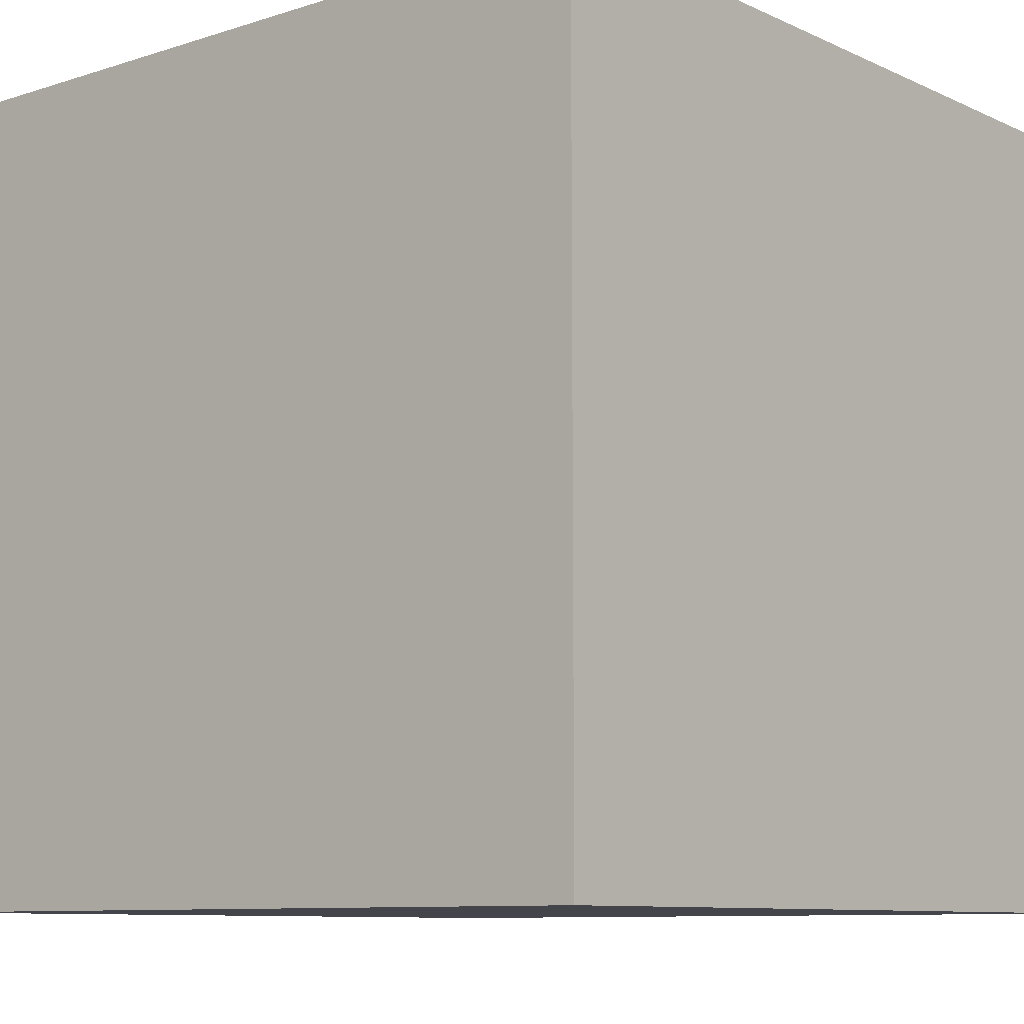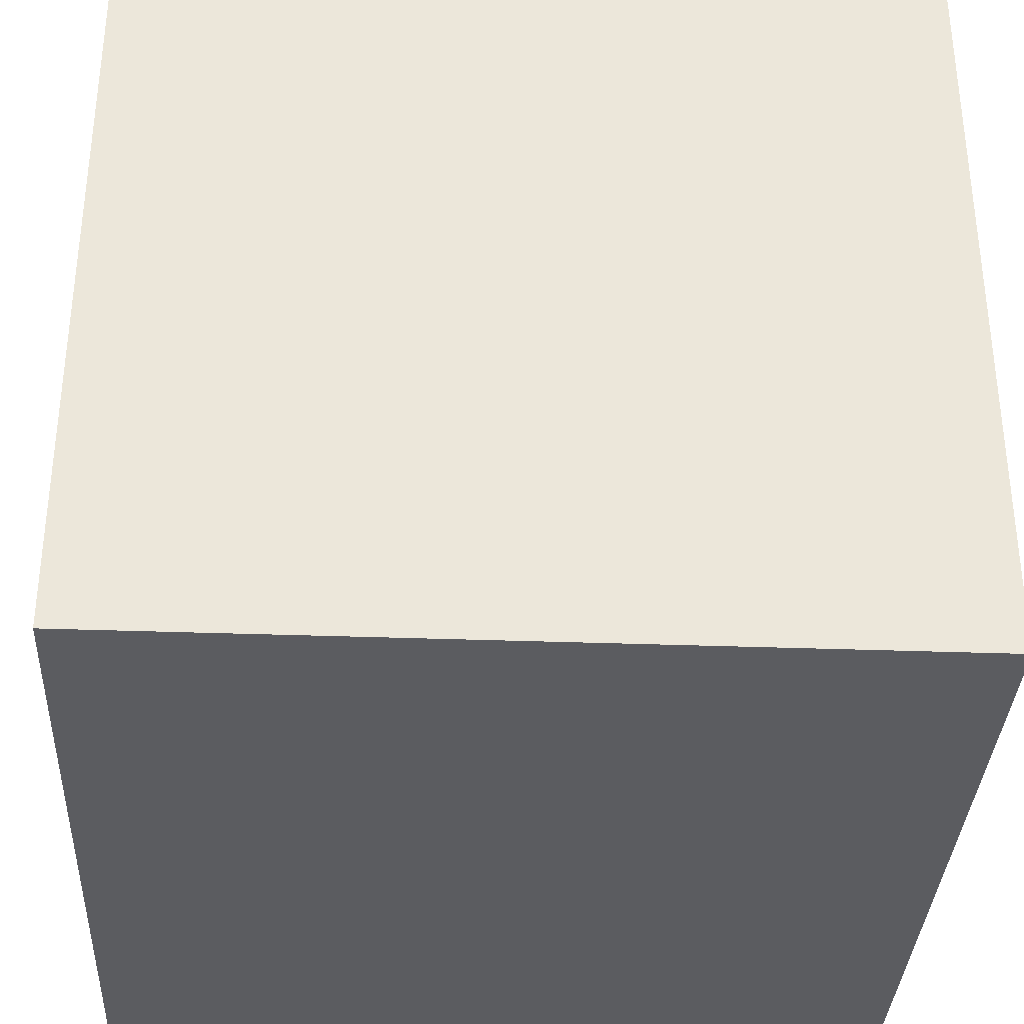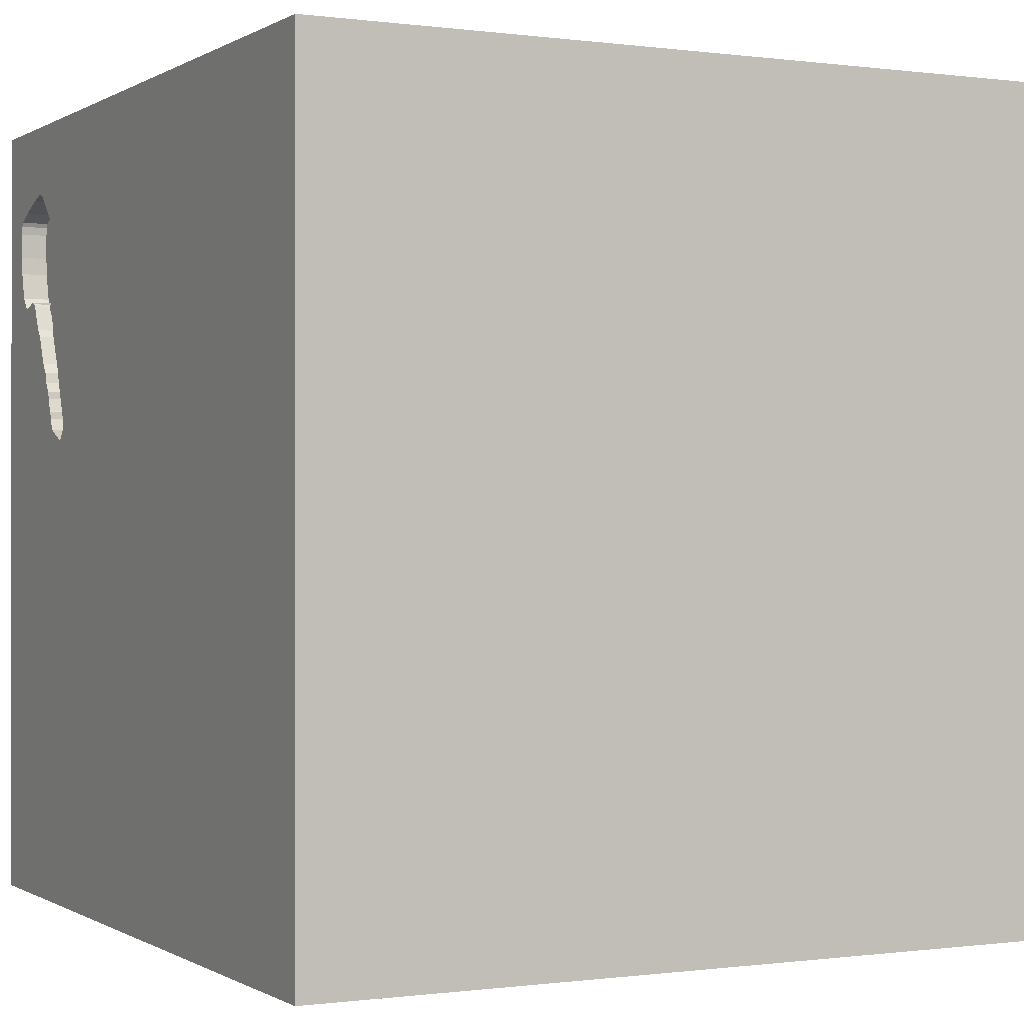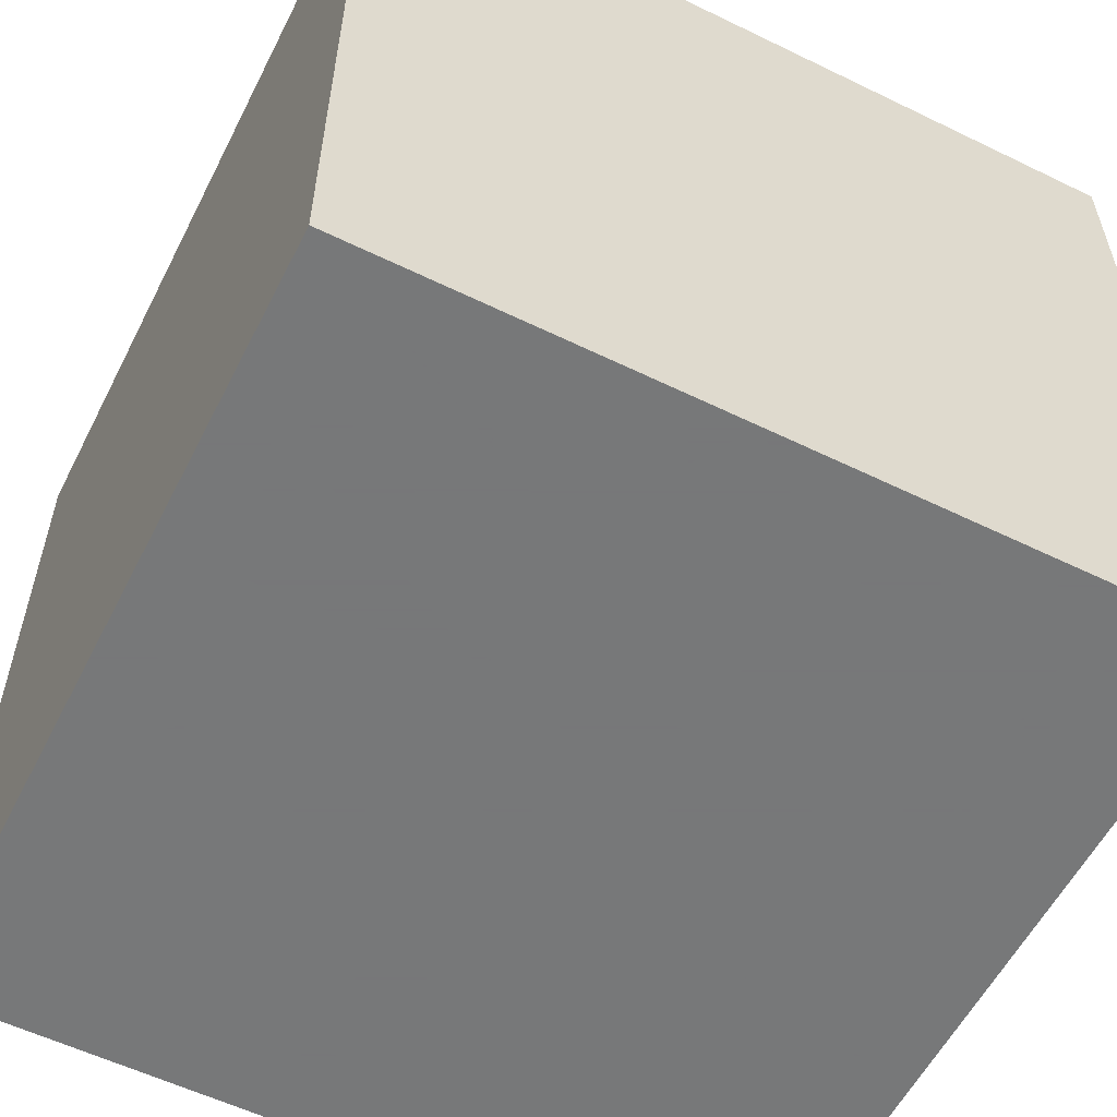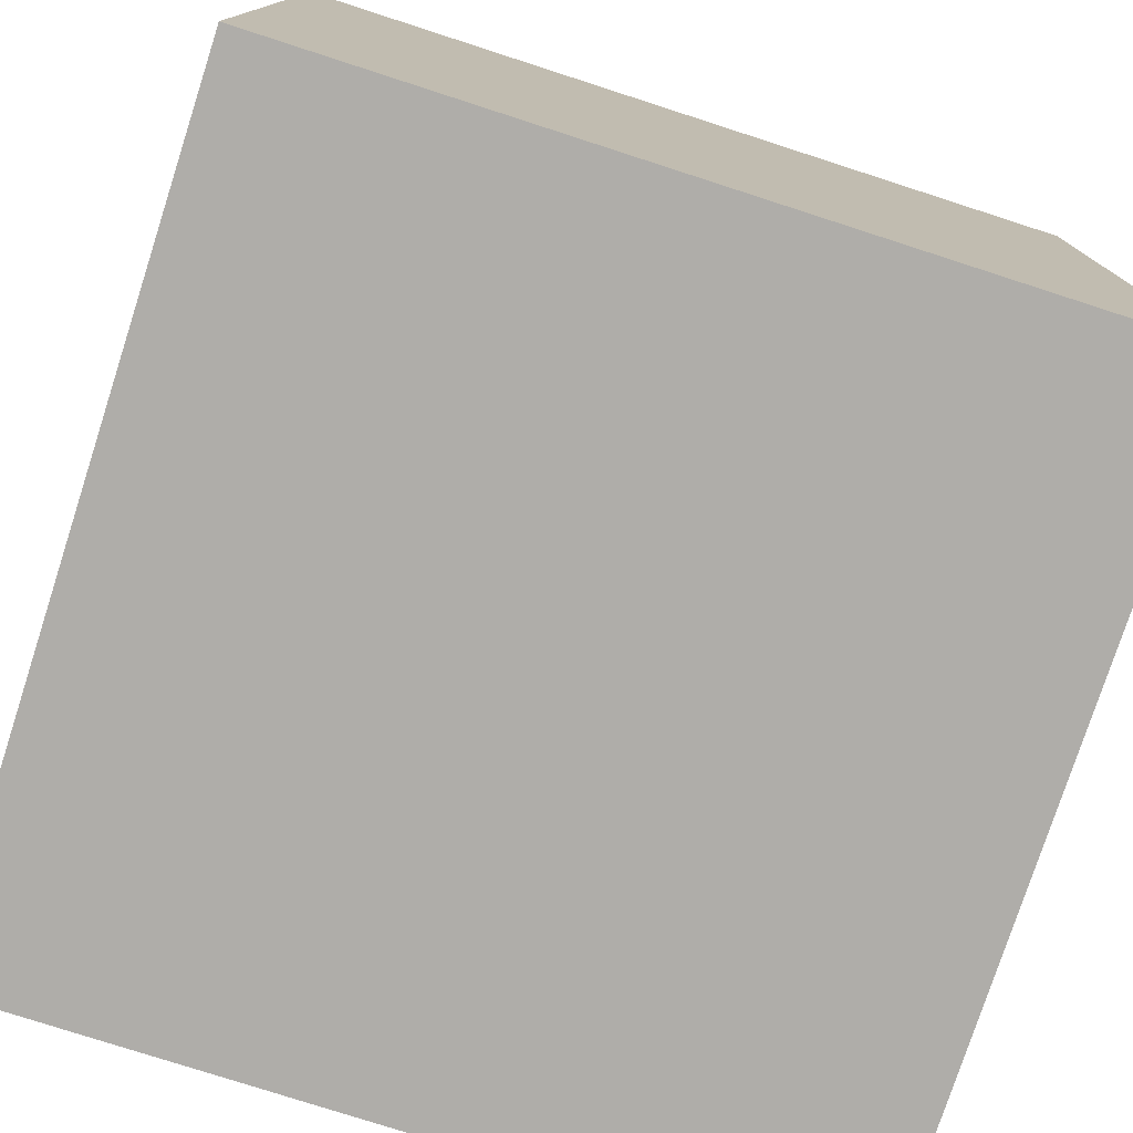
<metadata>
{"format":"obj","ext":"obj","renderer":"f3d","projection":"perspective","resolution":1024,"background":"white","views":[{"elev":-9.2,"azim":130.1,"up":"+Y"},{"elev":-34.5,"azim":87.2,"up":"+Z"},{"elev":-0.2,"azim":-117.0,"up":"+Z"},{"elev":-57.3,"azim":63.2,"up":"+Y"},{"elev":-77.4,"azim":-107.9,"up":"+Y"}]}
</metadata>
<code>
o key_115
v 1.179 1.5 1.22
v 1.346 1.5 1.145
v 0.9811 1.5 0.7857
v 0.9353 1.5 0.6718
v 0.9353 1.4 0.6718
v 0.9468 1.5 0.7282
v 0.9573 1.5 0.7563
v -1.146 -0.931 -1.5
v -0.8659 0.7487 -1.5
v -0.9635 -0.1432 -1.5
v -1.042 1.211 1.5
v -0.5729 -0.612 1.5
v -0.625 -1.5 -0.8333
v -1.094 -1.5 -0.02604
v -0.7812 -1.5 1.094
v -0.4167 1.5 0.2474
v -0.4102 1.5 -0.5599
v -0.8333 1.5 1.5
v 1.065 1.5 0.5752
v 0.8563 1.5 0.273
v 0.8563 1.4 0.273
v 1.016 1.5 0.4784
v 1.016 1.4 0.4784
v 1.255 1.5 0.808
v 1.002 1.5 0.4647
v 0.8913 1.5 0.9472
v 0.9629 1.5 0.8309
v 0.9629 1.4 0.8309
v 0.1823 -0.7812 1.5
v 0.4492 0.8138 -1.5
v 0.6315 0.4427 1.5
v 0.4427 -0.1562 -1.5
v 0.4167 -0.1562 1.5
v 0.4688 1.172 1.5
v 0.3125 -1.5 -1.042
v 0.4167 -1.5 0.4687
v 0.4948 -1.5 -0.1953
v 0.3906 -1.5 1.198
v 0.2083 -1.5 -1.5
v 0.2083 -1.5 1.5
v 0.6966 1.5 -1.016
v 0.3516 1.5 0.6901
v 0.4297 1.5 -0.1107
v 0.599 1.5 1.25
v -0.1302 1.5 -1.5
v 0.1302 1.5 1.5
v -0.1367 -1.243 -1.5
v 0.625 -1.224 1.5
v 0.8479 1.5 0.2761
v 0.9691 1.5 0.8989
v 0.8104 1.5 0.3381
v 0.8104 1.4 0.3381
v 0.9063 1.5 1.022
v 0.9063 1.4 1.022
v 0.9758 1.5 0.7973
v 0.9758 1.4 0.7973
v 0.817 1.5 0.3133
v -0.2279 -0.5339 -1.5
v -0.1823 -1.146 1.5
v -0.2083 0.1888 -1.5
v 0 0.4687 1.5
v -0.1042 -0.1562 1.5
v -0.2474 1.276 -1.5
v -0.1953 1.172 1.5
v 0 -1.5 0.05208
v -0.1562 -1.5 1.146
v -0.1562 -1.5 0.625
v -0.3125 1.5 1.042
v -0.1562 1.5 -1.198
v 1.294 1.5 0.8094
v 1.294 1.4 0.8094
v 0.8479 1.4 0.2761
v 1.034 1.5 0.5205
v 0.975 1.5 0.3852
v 0.975 1.4 0.3852
v 1.25 -0.8854 1.5
v 1.12 0.3906 -1.5
v 1.224 0.599 1.5
v 1.237 -0.2083 1.5
v 1.5 1.5 -1.5
v 1.016 1.185 1.5
v 0.9505 -1.5 0.4688
v 1.172 -1.5 -0.2604
v 1.25 -1.5 1.042
v 1.5 -1.5 -1.5
v 1.198 -1.5 -1.042
v 1.283 1.5 0.4688
v 1.302 1.5 -0.4687
v 1.042 1.5 1.354
v 1.5 1.5 1.5
v 1.136 1.5 0.7119
v 1.145 1.5 0.7326
v 1.077 -0.7438 -1.5
v 0.9978 1.5 0.4374
v 0.9978 1.4 0.4374
v 1.324 1.5 0.849
v 1.324 1.4 0.849
v 0.9575 1.5 1.098
v 0.9573 1.4 0.7563
v 0.8916 1.5 0.9822
v 1.349 1.5 0.9485
v 0.9712 1.5 0.3579
v 0.9712 1.4 0.3579
v 0.8649 1.5 0.4839
v 0.8649 1.4 0.4839
v 1.342 1.5 1.152
v 1.342 1.4 1.152
v 0.8761 1.5 0.5309
v 0.8761 1.4 0.5309
v 1.349 1.5 1.137
v 1.349 1.4 1.137
v 0.9691 1.4 0.8989
v -0.5208 0.599 1.5
v -0.625 -0 1.5
v -0.4687 -1.5 0.1823
v -0.3906 -1.5 -1.25
v -0.3906 -1.5 -0.4167
v -0.6771 -1.172 1.5
v -1.5 -1.068 -0.8073
v -1.5 -0.9115 0.7292
v -1.5 -0.8333 -1.25
v -1.5 0.3646 -0.8333
v -1.5 0.4167 0.4688
v -1.5 0.4427 -0.1562
v -1.5 0.3385 1.055
v -1.5 0.2083 -1.5
v -1.5 0.4167 1.5
v -1.5 -0.2734 -0.9635
v -1.5 -0.2083 0.5469
v -1.5 -0.1823 1.146
v -1.5 0 -0.4687
v -1.5 -0.2083 1.5
v -1.5 1.042 -0.9375
v -1.5 1.25 0.2865
v -1.5 1.042 1.237
v -1.5 1.12 -0.4427
v -1.5 1.5 -1.5
v -1.5 1.5 1.5
v -1.5 -0.4427 0.1562
v -1.5 -0.625 1.198
v -1.5 -0.4687 -0.4167
v -1.5 -1.5 -0.8333
v -1.5 -1.5 0.1562
v -1.5 -1.5 1.5
v -1.5 -1.5 -1.5
v -1.5 0.7812 -1.302
v -1.5 1.5 -0.8333
v -1.5 1.5 0.4688
v -1.5 1.5 -0.1562
v -1.5 -1.289 0.4688
v -1.5 -1.12 -0.2604
v -1.5 -0.4167 -1.5
v -1.5 0.8594 0.625
v 0.817 1.4 0.3133
v 0.8913 1.4 0.9472
v 0.9575 1.4 1.098
v 0.9159 1.5 0.9188
v 0.9159 1.4 0.9188
v 1.188 1.5 0.817
v 1.188 1.4 0.817
v 1.354 1.5 1.107
v 0.625 -0.7292 1.5
v 0.7812 -1.5 -0.7292
v 0.8333 1.5 -1.5
v 1.349 1.4 0.9485
v 1.084 1.5 1.23
v 0.9526 1.4 0.3168
v 1.354 1.4 1.107
v 1.109 1.5 1.24
v 1.109 1.4 1.24
v 1.255 1.4 0.808
v 1.354 1.5 1.014
v 1.354 1.4 1.014
v 1.178 1.5 0.8079
v 1.178 1.4 0.8079
v 1.354 1.5 1.25
v 0.9702 1.5 1.113
v 1.283 1.5 1.181
v 1.283 1.4 1.181
v 1.286 1.5 0.8059
v 1.286 1.4 0.8059
v 1.5 -1.048 -0.625
v 1.5 -1.042 0.3125
v 1.5 -0.8333 -1.5
v 1.5 0.5599 0.4102
v 1.5 -0.09115 1.27
v 1.5 0.1302 -1.5
v 1.5 -0.1302 1.5
v 1.5 -0.1823 0.625
v 1.5 -0.2083 -0.3906
v 1.5 1.198 0.1562
v 1.5 1.068 1.048
v 1.5 0.9505 -0.4622
v 1.5 -0.4362 -1.237
v 1.5 -1.5 -0.8333
v 1.5 -1.5 0.1302
v 1.5 -1.5 1.5
v 1.5 0.7617 -1.201
v 1.5 0.8333 1.5
v 1.5 1.5 -0.8333
v 1.5 1.5 0.1302
v 1.5 -0.9635 1.003
v 0.8895 1.5 0.9767
v 0.8895 1.4 0.9767
v -1.198 0.1823 1.5
v -1.224 -0.4427 1.5
v -1.211 -1.5 -0.651
v -1.198 -1.5 0.4167
v -1.211 -1.5 1.12
v -1.198 0.651 1.5
v -1.048 1.5 -1.068
v -1.263 1.5 -0.0651
v -1.081 1.5 0.9115
v 0.9733 1.5 0.8845
v 0.9799 1.5 0.3897
v 0.9799 1.4 0.3897
v 1.136 1.4 0.7119
v 1.199 1.5 0.8209
v 1.003 1.5 1.152
v 1.003 1.4 1.152
v 0.8779 1.5 0.5271
v 0.8779 1.4 0.5271
v 1.179 1.4 1.22
v -0.4167 -1.5 -1.5
v -0.4167 -1.5 1.5
v 1.065 1.4 0.5752
v 0.8333 -0.1562 1.5
v 0.8333 -1.5 1.198
v 0.9057 1.5 0.6014
v 1.21 1.5 0.8247
v 1.21 1.4 0.8247
v 1.028 1.5 0.4998
v 1.028 1.4 0.4998
v 0.9629 1.5 0.8053
v 0.9629 1.4 0.8053
v 0.9526 1.5 0.3168
v 1.084 1.4 1.23
v 0.8913 1.5 0.567
v 0.978 1.5 0.7773
v 0.978 1.4 0.7773
v 1.039 1.5 0.5401
v 0.9412 1.5 0.9094
v 0.9468 1.4 0.7282
v 1.312 1.5 1.167
v 0.9811 1.4 0.7857
v 1.113 1.5 0.6852
v 1.113 1.4 0.6852
v 0.9733 1.4 0.8845
v 1.27 1.5 0.8069
v 1.002 1.4 0.4647
v 1.039 1.4 0.5401
v 0.9802 1.5 1.125
f 209 15 144
f 144 150 143
f 143 209 144
f 132 140 144
f 120 150 144
f 225 118 144
f 206 132 144
f 15 225 144
f 140 120 144
f 143 208 209
f 15 66 225
f 132 130 140
f 225 59 118
f 144 12 206
f 40 59 225
f 118 12 144
f 208 15 209
f 66 40 225
f 143 14 208
f 59 12 118
f 140 129 120
f 150 151 143
f 206 205 132
f 127 130 132
f 130 129 140
f 208 115 15
f 66 38 40
f 205 127 132
f 127 125 130
f 120 139 150
f 40 48 59
f 129 139 120
f 139 151 150
f 151 142 143
f 143 207 14
f 15 67 66
f 12 205 206
f 151 119 142
f 142 207 143
f 14 115 208
f 115 67 15
f 59 29 12
f 12 114 205
f 205 210 127
f 138 125 127
f 125 129 130
f 197 48 40
f 48 29 59
f 210 138 127
f 138 135 125
f 38 197 40
f 38 228 197
f 29 62 12
f 62 114 12
f 125 123 129
f 139 141 151
f 67 38 66
f 48 162 29
f 114 113 205
f 14 117 115
f 115 65 67
f 67 36 38
f 113 210 205
f 135 153 125
f 207 117 14
f 210 11 138
f 153 123 125
f 141 119 151
f 119 145 142
f 142 145 207
f 228 84 197
f 62 113 114
f 129 124 139
f 13 117 207
f 65 36 67
f 36 228 38
f 197 76 48
f 29 33 62
f 123 124 129
f 121 145 119
f 36 82 228
f 162 33 29
f 113 11 210
f 139 131 141
f 141 128 119
f 145 13 207
f 117 65 115
f 62 61 113
f 124 131 139
f 65 37 36
f 76 162 48
f 82 84 228
f 162 227 33
f 11 18 138
f 153 124 123
f 131 128 141
f 128 121 119
f 145 116 13
f 76 79 162
f 79 227 162
f 33 61 62
f 213 138 18
f 135 134 153
f 117 37 65
f 37 82 36
f 33 31 61
f 113 64 11
f 138 134 135
f 13 35 117
f 138 148 134
f 153 134 124
f 124 122 131
f 61 64 113
f 213 148 138
f 197 79 76
f 227 31 33
f 64 18 11
f 131 122 128
f 121 152 145
f 116 35 13
f 35 37 117
f 82 197 84
f 186 197 202
f 197 188 79
f 68 213 18
f 128 152 121
f 8 145 152
f 58 8 10
f 47 145 8
f 145 224 116
f 37 83 82
f 82 196 197
f 183 202 197
f 186 188 197
f 31 64 61
f 16 213 68
f 212 148 213
f 134 136 124
f 124 136 122
f 10 8 152
f 58 47 8
f 47 224 145
f 183 197 196
f 189 202 183
f 64 46 18
f 16 212 213
f 35 163 37
f 189 186 202
f 79 31 227
f 68 18 46
f 148 149 134
f 136 133 122
f 128 126 152
f 60 58 10
f 163 83 37
f 83 196 82
f 79 78 31
f 31 34 64
f 212 149 148
f 10 152 126
f 224 39 116
f 190 189 183
f 16 68 42
f 47 39 224
f 190 183 182
f 31 81 34
f 149 136 134
f 122 126 128
f 188 78 79
f 78 81 31
f 34 46 64
f 17 16 43
f 133 146 122
f 9 10 126
f 39 35 116
f 185 189 190
f 44 68 46
f 17 212 16
f 146 126 122
f 60 10 9
f 32 58 60
f 182 183 196
f 193 185 190
f 185 186 189
f 42 68 44
f 43 16 42
f 211 149 212
f 149 147 136
f 30 32 60
f 32 93 58
f 93 47 58
f 35 86 163
f 192 188 186
f 188 199 78
f 17 211 212
f 211 147 149
f 93 39 47
f 163 86 83
f 83 195 196
f 185 192 186
f 192 199 188
f 81 46 34
f 41 17 43
f 146 137 126
f 86 195 83
f 182 196 195
f 81 90 46
f 147 133 136
f 9 126 137
f 77 32 30
f 39 85 35
f 198 193 190
f 44 46 90
f 43 42 57
f 63 60 9
f 63 30 60
f 93 85 39
f 85 86 35
f 89 44 90
f 42 44 100
f 42 100 203
f 42 203 26
f 42 238 108
f 42 108 221
f 57 42 51
f 41 69 17
f 194 190 182
f 193 191 185
f 199 81 78
f 53 100 44
f 44 98 53
f 242 6 42
f 157 242 42
f 42 26 157
f 229 238 42
f 42 6 4
f 42 4 229
f 104 51 42
f 42 221 104
f 20 236 43
f 49 20 43
f 43 57 49
f 133 137 146
f 77 93 32
f 198 190 194
f 44 89 166
f 44 166 219
f 98 44 177
f 50 214 27
f 234 55 3
f 242 50 27
f 242 27 234
f 7 6 242
f 3 239 7
f 7 242 234
f 234 3 7
f 236 87 43
f 88 41 43
f 69 211 17
f 147 137 133
f 80 77 30
f 191 192 185
f 169 166 89
f 89 1 169
f 177 44 219
f 219 252 177
f 137 147 211
f 85 195 86
f 90 199 192
f 199 90 81
f 176 89 90
f 176 2 106
f 89 176 106
f 178 1 89
f 89 106 244
f 244 178 89
f 94 25 87
f 87 236 102
f 215 94 87
f 102 74 215
f 87 102 215
f 176 172 161
f 110 2 176
f 176 161 110
f 87 25 22
f 232 73 87
f 22 232 87
f 88 43 87
f 45 69 41
f 45 211 69
f 45 63 9
f 45 30 63
f 164 80 30
f 182 195 85
f 200 193 198
f 201 191 193
f 201 192 191
f 90 101 172
f 172 176 90
f 87 73 241
f 87 241 19
f 201 88 87
f 200 41 88
f 80 164 41
f 164 45 41
f 45 137 211
f 45 9 137
f 164 30 45
f 187 93 77
f 184 85 93
f 184 194 182
f 187 198 194
f 80 200 198
f 200 201 193
f 201 90 192
f 91 87 19
f 19 246 91
f 200 88 201
f 80 41 200
f 80 187 77
f 187 184 93
f 184 182 85
f 187 194 184
f 80 198 187
f 201 87 90
f 90 87 101
f 96 101 87
f 87 180 70
f 87 70 96
f 180 87 91
f 174 159 218
f 218 230 24
f 24 249 180
f 92 174 218
f 180 91 92
f 92 218 24
f 92 24 180
f 220 223 173
f 223 220 237
f 173 231 220
f 179 173 223
f 223 237 170
f 237 220 219
f 219 166 237
f 165 231 173
f 231 160 220
f 179 168 173
f 179 223 178
f 223 170 1
f 166 169 170
f 170 237 166
f 231 165 97
f 172 101 165
f 165 173 172
f 218 159 160
f 160 231 218
f 160 112 220
f 111 168 179
f 173 168 172
f 1 178 223
f 178 244 179
f 169 1 170
f 220 156 252
f 252 219 220
f 97 171 231
f 101 96 97
f 97 165 101
f 230 218 231
f 159 174 160
f 160 248 112
f 156 220 112
f 168 111 161
f 179 107 111
f 161 172 168
f 244 106 107
f 107 179 244
f 156 98 177
f 177 252 156
f 71 171 97
f 24 230 231
f 231 171 24
f 175 160 174
f 248 160 175
f 112 248 50
f 156 112 54
f 110 161 111
f 2 110 111
f 111 107 2
f 107 106 2
f 156 54 98
f 171 71 181
f 96 70 71
f 71 97 96
f 174 92 175
f 56 248 175
f 214 50 248
f 50 242 112
f 158 54 112
f 53 98 54
f 249 24 171
f 171 181 249
f 181 71 180
f 70 180 71
f 217 175 92
f 92 91 217
f 248 56 28
f 245 56 175
f 248 28 214
f 158 112 242
f 242 157 158
f 158 204 54
f 100 53 54
f 54 204 100
f 180 249 181
f 245 175 217
f 56 235 28
f 3 55 56
f 56 245 3
f 27 214 28
f 157 26 158
f 204 158 155
f 204 203 100
f 247 245 217
f 91 246 247
f 247 217 91
f 55 234 235
f 235 56 55
f 28 235 27
f 155 158 26
f 204 155 203
f 247 240 245
f 246 19 247
f 234 27 235
f 245 240 3
f 26 203 155
f 240 247 243
f 226 247 19
f 239 3 240
f 99 240 243
f 247 5 243
f 247 226 5
f 19 241 226
f 7 239 240
f 240 99 7
f 99 243 7
f 243 5 6
f 5 226 251
f 251 226 241
f 6 7 243
f 4 6 5
f 251 109 5
f 251 241 73
f 229 4 5
f 5 109 229
f 222 109 251
f 73 232 233
f 233 251 73
f 109 108 238
f 238 229 109
f 109 222 108
f 233 222 251
f 232 22 233
f 221 108 222
f 233 250 222
f 23 233 22
f 222 105 104
f 104 221 222
f 233 23 250
f 222 250 105
f 22 25 250
f 250 23 22
f 105 250 95
f 105 52 51
f 51 104 105
f 75 105 95
f 25 94 95
f 95 250 25
f 75 52 105
f 216 75 95
f 94 215 95
f 57 51 52
f 52 154 57
f 52 75 103
f 215 74 75
f 75 216 215
f 216 95 215
f 52 167 154
f 167 52 103
f 74 102 103
f 103 75 74
f 154 72 57
f 21 154 167
f 102 236 167
f 167 103 102
f 49 57 72
f 154 21 72
f 236 20 21
f 21 167 236
f 72 21 49
f 20 49 21

</code>
